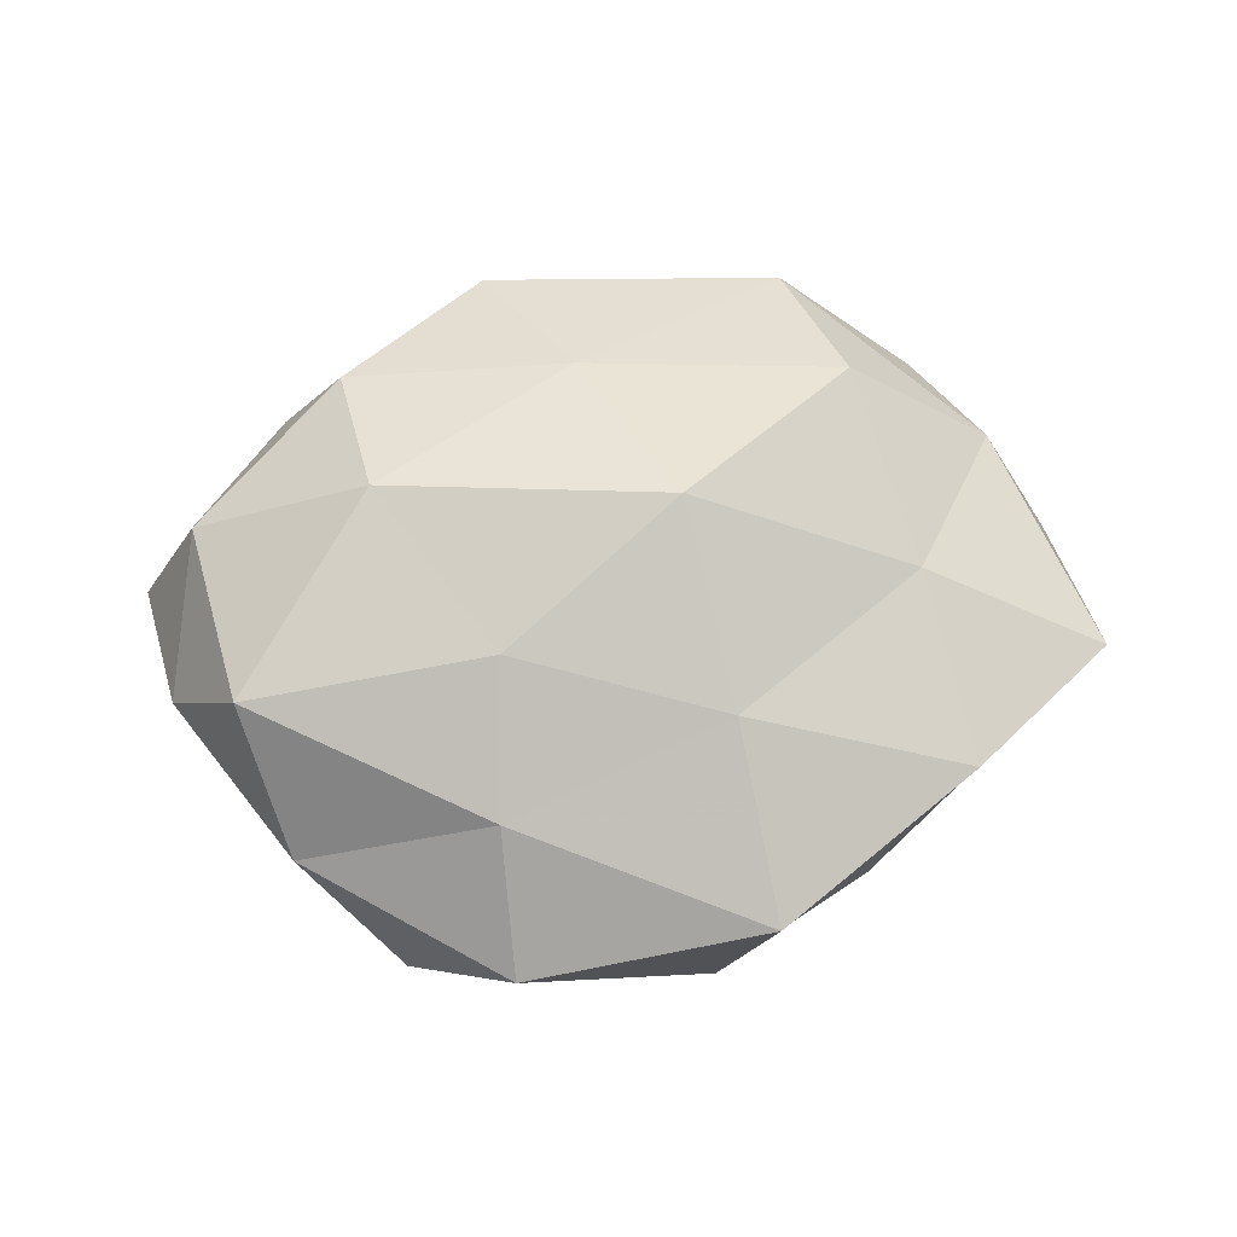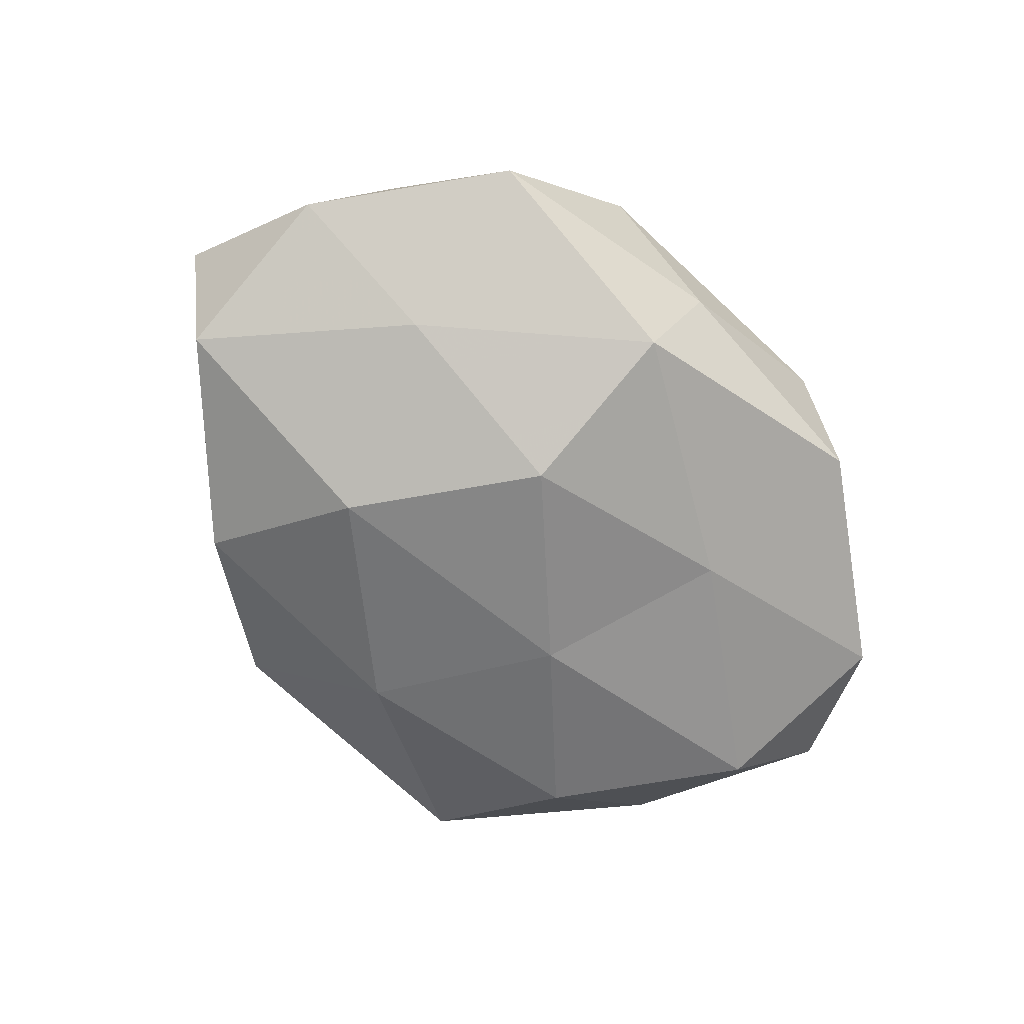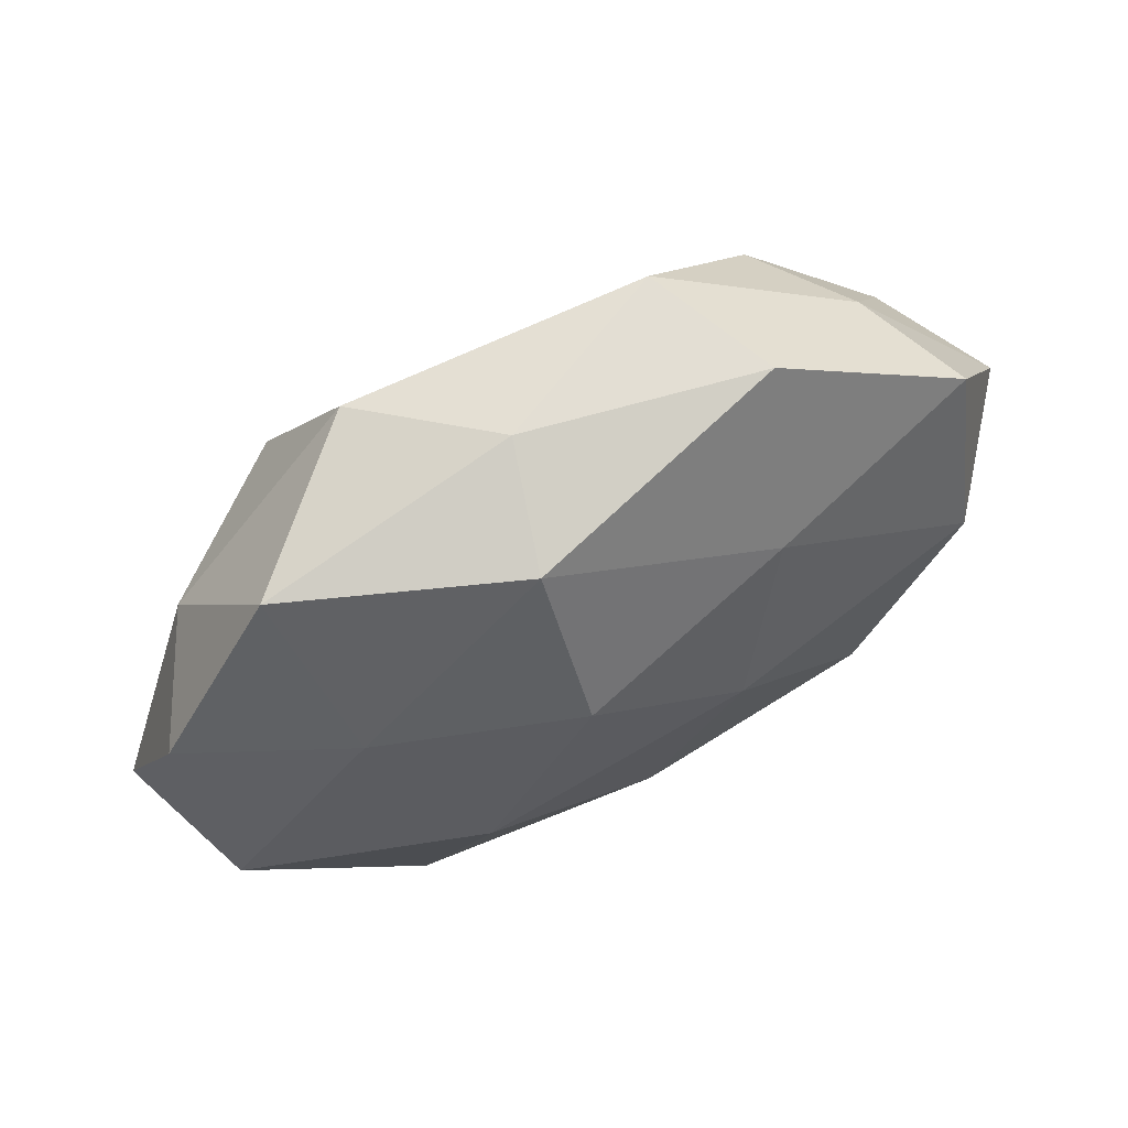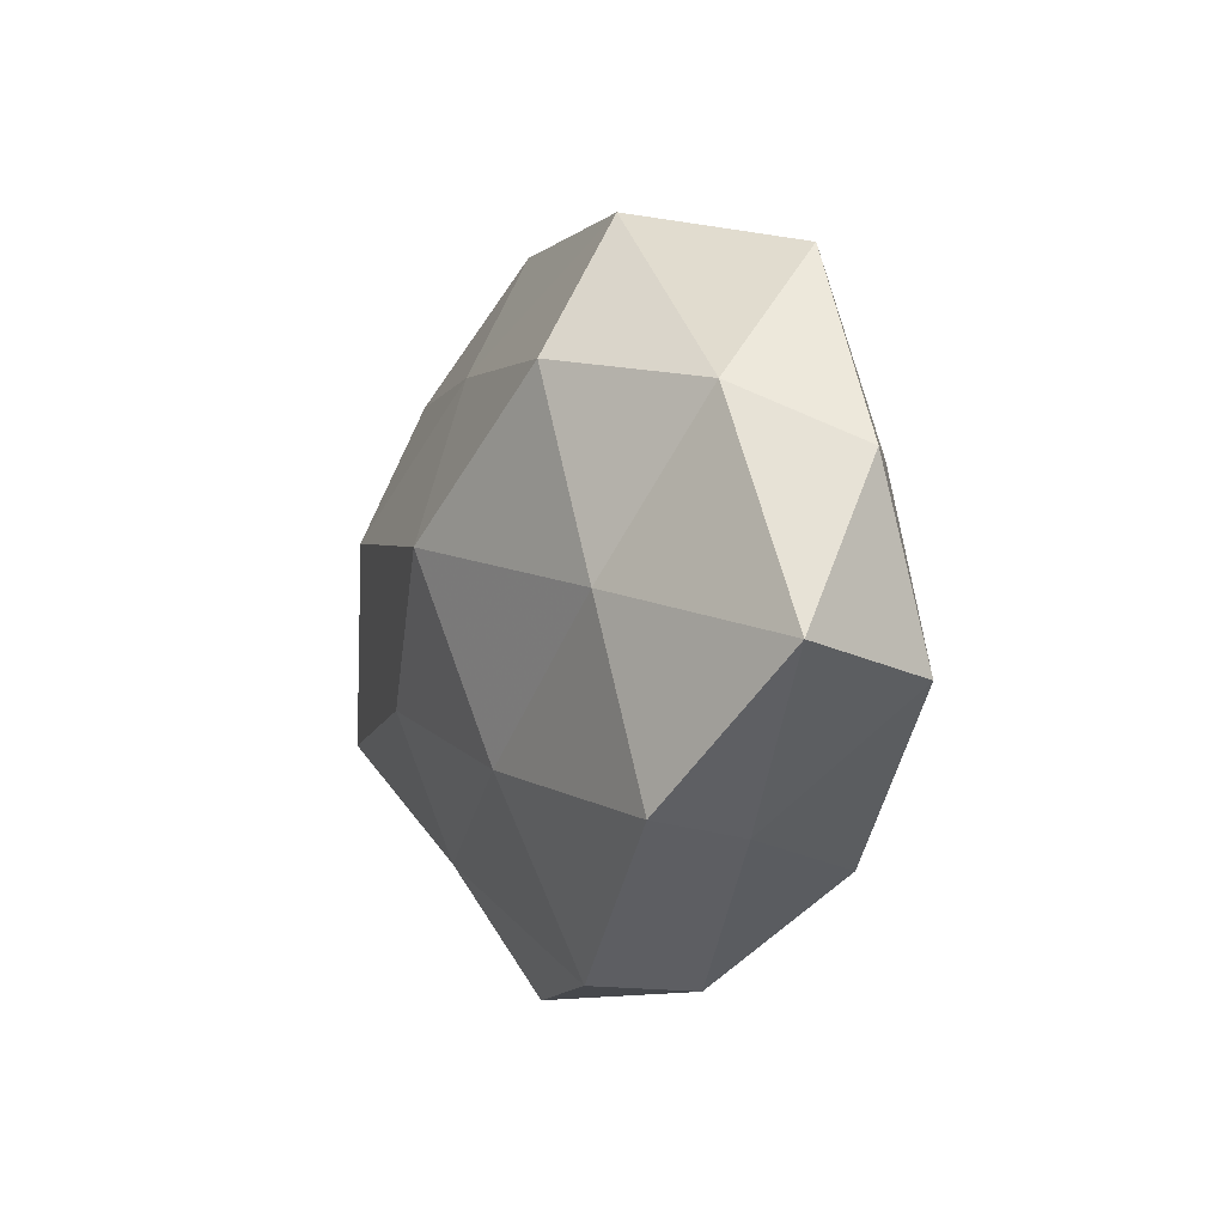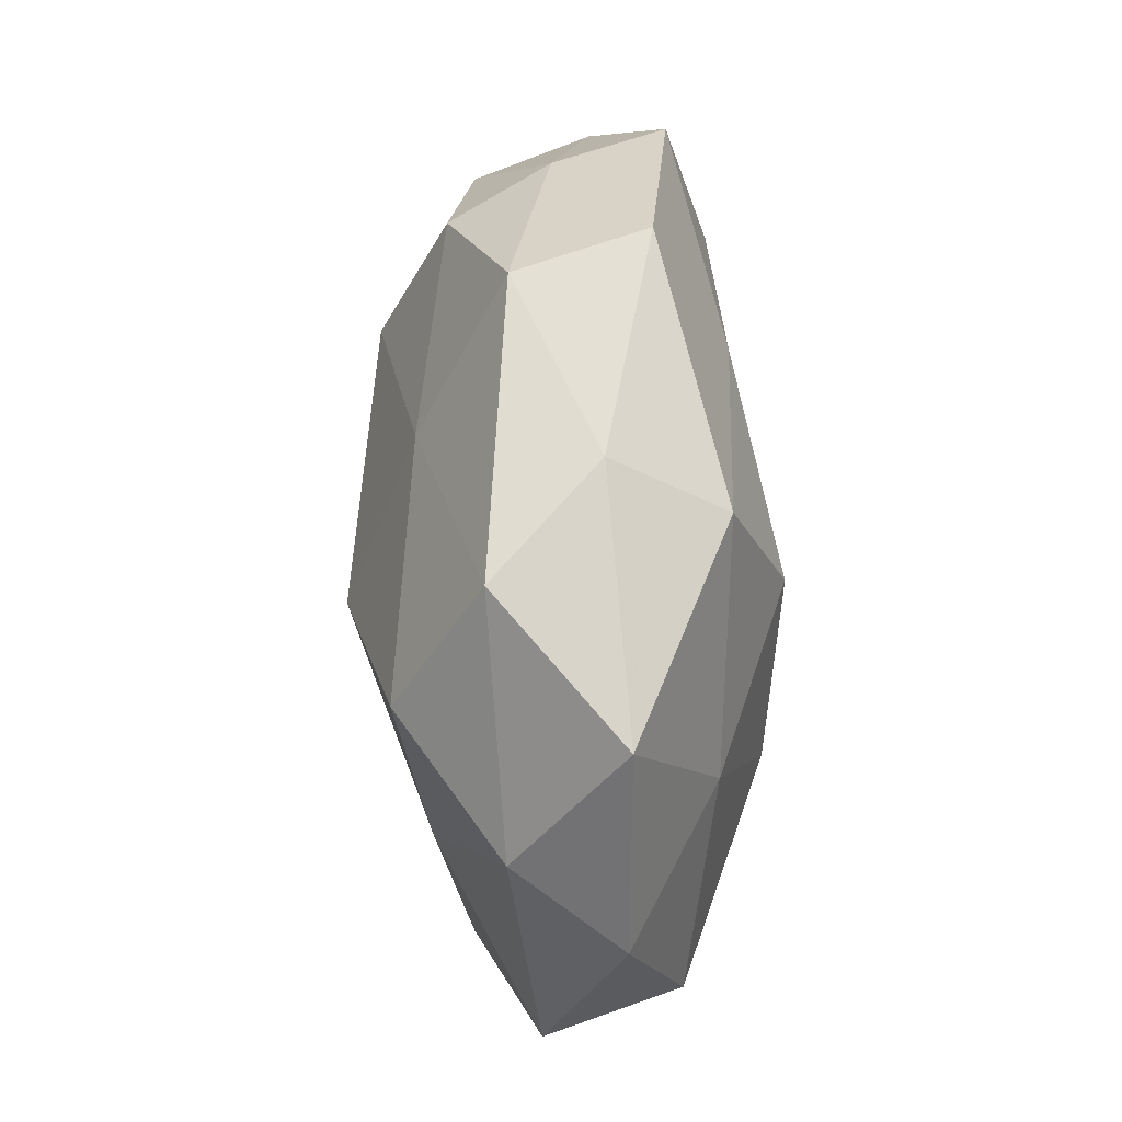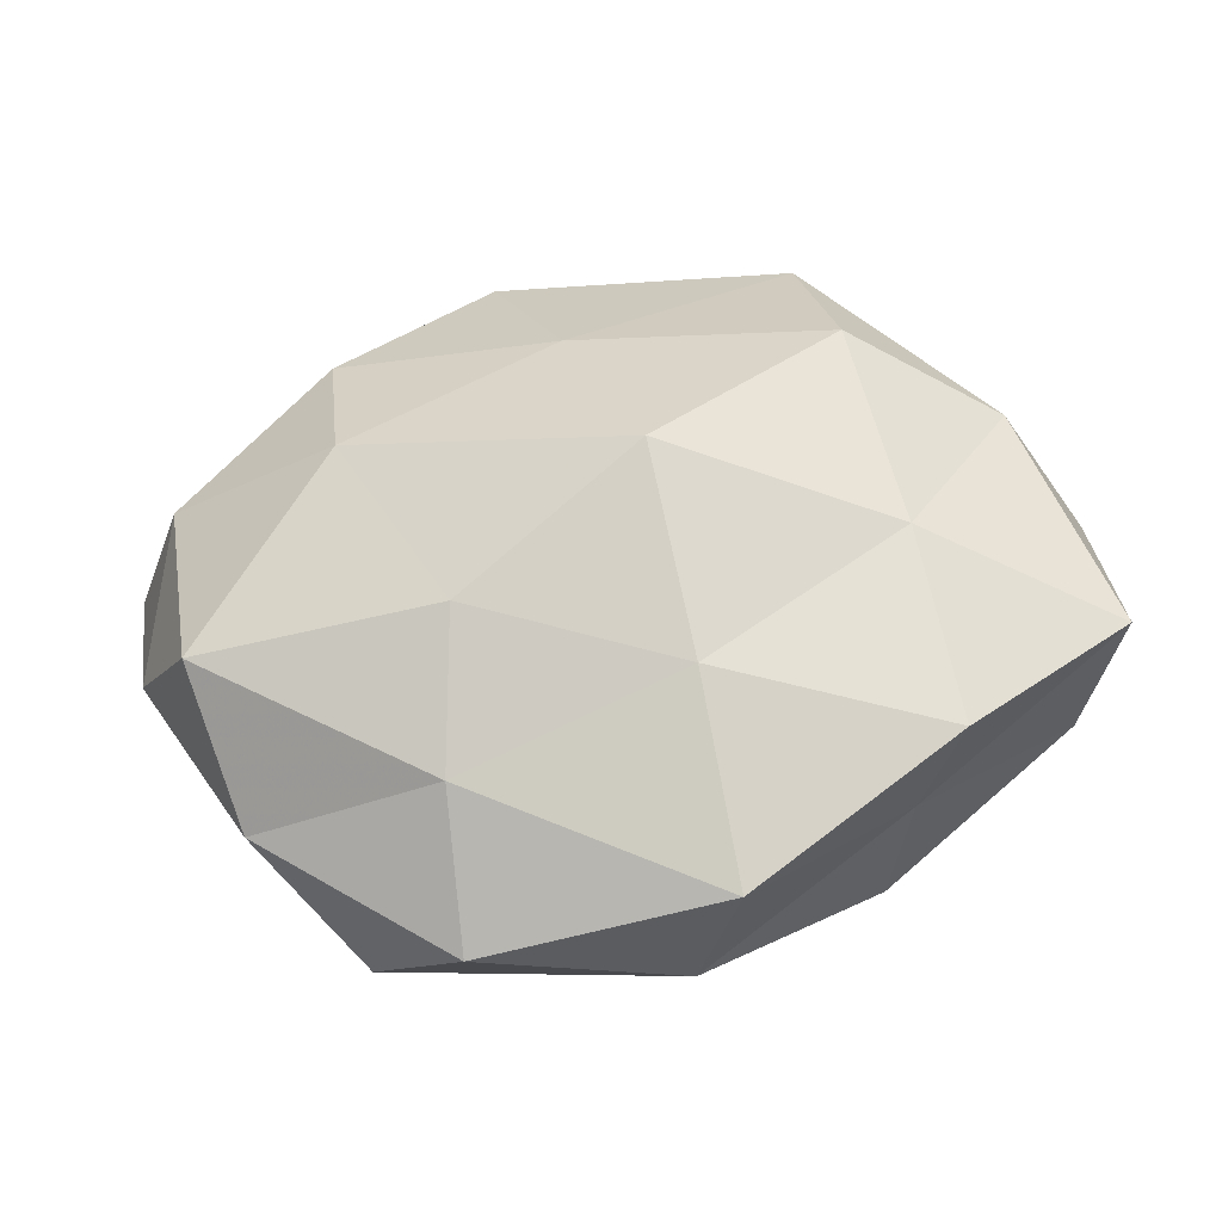
<metadata>
{"format":"obj","ext":"obj","renderer":"f3d","projection":"perspective","resolution":1024,"background":"white","views":[{"elev":70.4,"azim":-4.5,"up":"+Z"},{"elev":-66.1,"azim":130.6,"up":"+Z"},{"elev":60.0,"azim":152.0,"up":"+Y"},{"elev":-6.9,"azim":68.5,"up":"+Y"},{"elev":63.0,"azim":88.6,"up":"+Y"},{"elev":-32.5,"azim":8.5,"up":"+Y"}]}
</metadata>
<code>
v 0.02306 0.03728 0.009474
v 0.03943 0.03153 -0.005087
v -0.01258 -0.01143 0.02169
v -0.04239 0.002854 -0.01803
v -0.01394 -0.02829 0.01451
v 0.0284 -0.02968 -0.0142
v -0.0296 -0.01919 -0.01788
v -0.01203 0.04125 0.006534
v -0.03677 0.02685 0.001452
v -0.002099 0.02437 0.01724
v -0.02626 -0.03785 -0.008778
v -0.01585 0.019 -0.0185
v 0.03858 -0.02536 0.01262
v 0.01073 0.01219 -0.02379
v 0.03441 -0.003162 0.01657
v -0.04681 0.01024 0.01074
v 0.01233 -0.01935 0.01884
v -0.0184 0.03995 -0.009176
v -0.03731 -0.02802 0.005046
v 0.02862 0.02006 0.02004
v -0.05445 0.008338 -0.003618
v -0.04407 -0.01488 -0.006604
v 0.008785 -0.04203 -0.005879
v -0.04263 0.02516 -0.01218
v -0.02898 0.02638 0.01357
v -0.01025 -0.003937 -0.02222
v -0.01363 -0.04341 0.004104
v 0.01537 -0.04118 0.009979
v -0.02559 0.009028 0.02228
v 0.03256 -0.02679 -0.0007508
v 0.0341 0.01125 -0.01523
v 0.0228 -0.009893 -0.02205
v 0.013 0.03291 -0.01652
v -0.001135 -0.02693 -0.01785
v 0.05011 -0.01245 -0.01158
v 0.008261 0.003796 0.02625
v -0.05036 -0.008549 0.004853
v 0.05289 0.008849 -0.00472
v -0.04168 -0.01333 0.01778
v 0.05628 -0.009853 0.00467
v 0.009272 0.03882 -0.003091
v 0.04526 0.01573 0.008004
f 8 10 1
f 5 17 3
f 17 13 15
f 18 9 8
f 1 10 20
f 9 21 16
f 7 22 4
f 11 22 7
f 19 22 11
f 22 21 4
f 24 12 4
f 18 24 9
f 18 12 24
f 4 21 24
f 9 24 21
f 8 9 25
f 8 25 10
f 25 9 16
f 4 26 7
f 12 26 4
f 12 14 26
f 27 5 19
f 27 19 11
f 27 11 23
f 28 17 5
f 28 13 17
f 27 28 5
f 27 23 28
f 10 25 29
f 16 29 25
f 23 6 30
f 28 30 13
f 23 30 28
f 32 26 14
f 14 31 32
f 33 14 12
f 33 12 18
f 2 31 33
f 33 31 14
f 11 7 34
f 23 34 6
f 11 34 23
f 34 7 26
f 6 34 32
f 34 26 32
f 30 6 35
f 32 35 6
f 31 35 32
f 3 17 36
f 17 15 36
f 20 10 36
f 36 15 20
f 36 29 3
f 10 29 36
f 16 21 37
f 19 37 22
f 22 37 21
f 2 38 31
f 31 38 35
f 5 3 39
f 5 39 19
f 39 3 29
f 39 29 16
f 37 39 16
f 19 39 37
f 40 15 13
f 13 30 40
f 30 35 40
f 40 35 38
f 41 1 2
f 41 8 1
f 41 18 8
f 41 2 33
f 41 33 18
f 1 42 2
f 1 20 42
f 42 20 15
f 2 42 38
f 42 15 40
f 38 42 40

</code>
